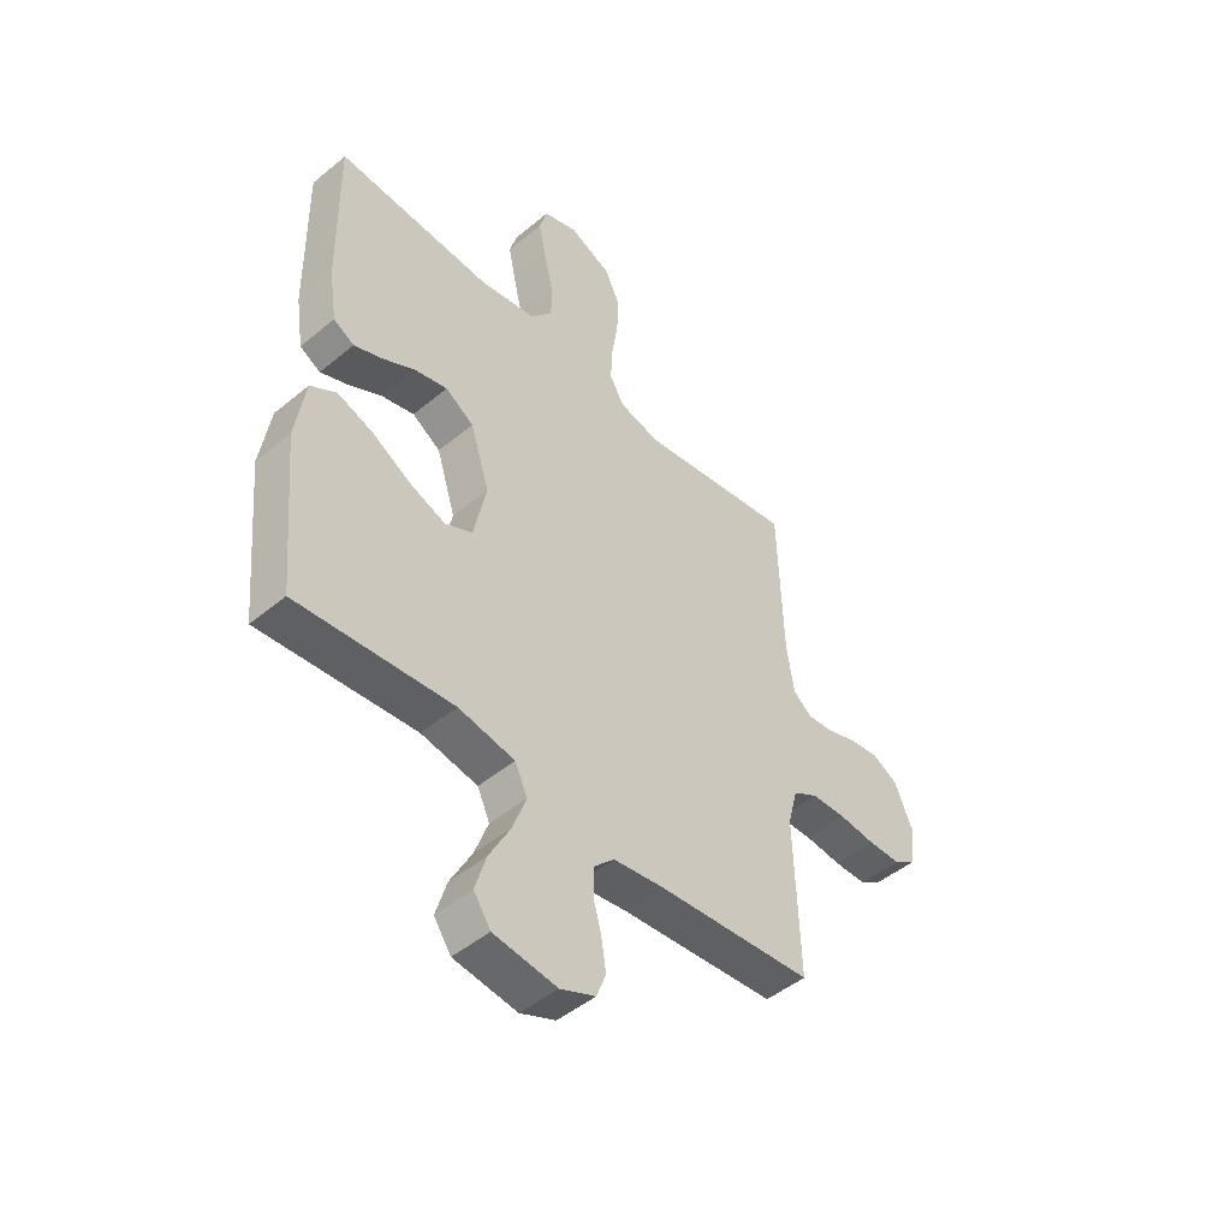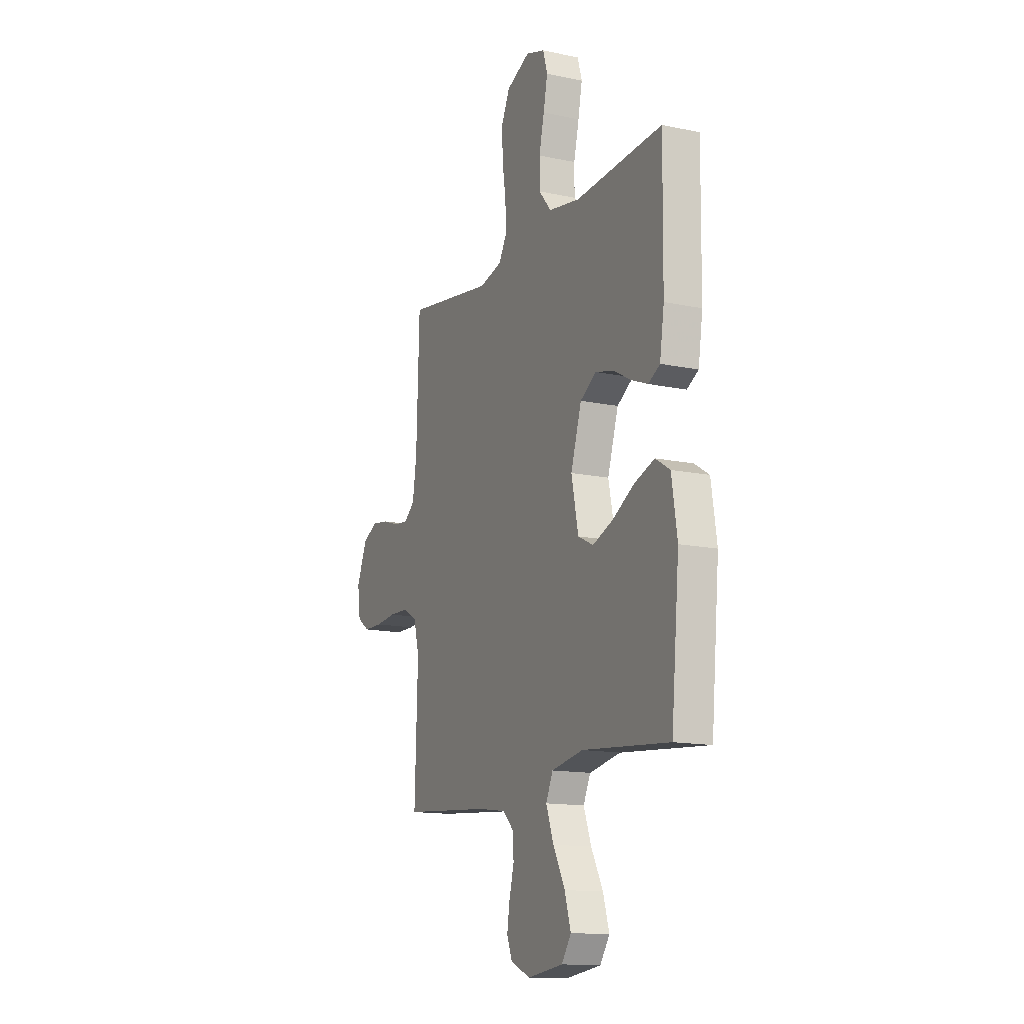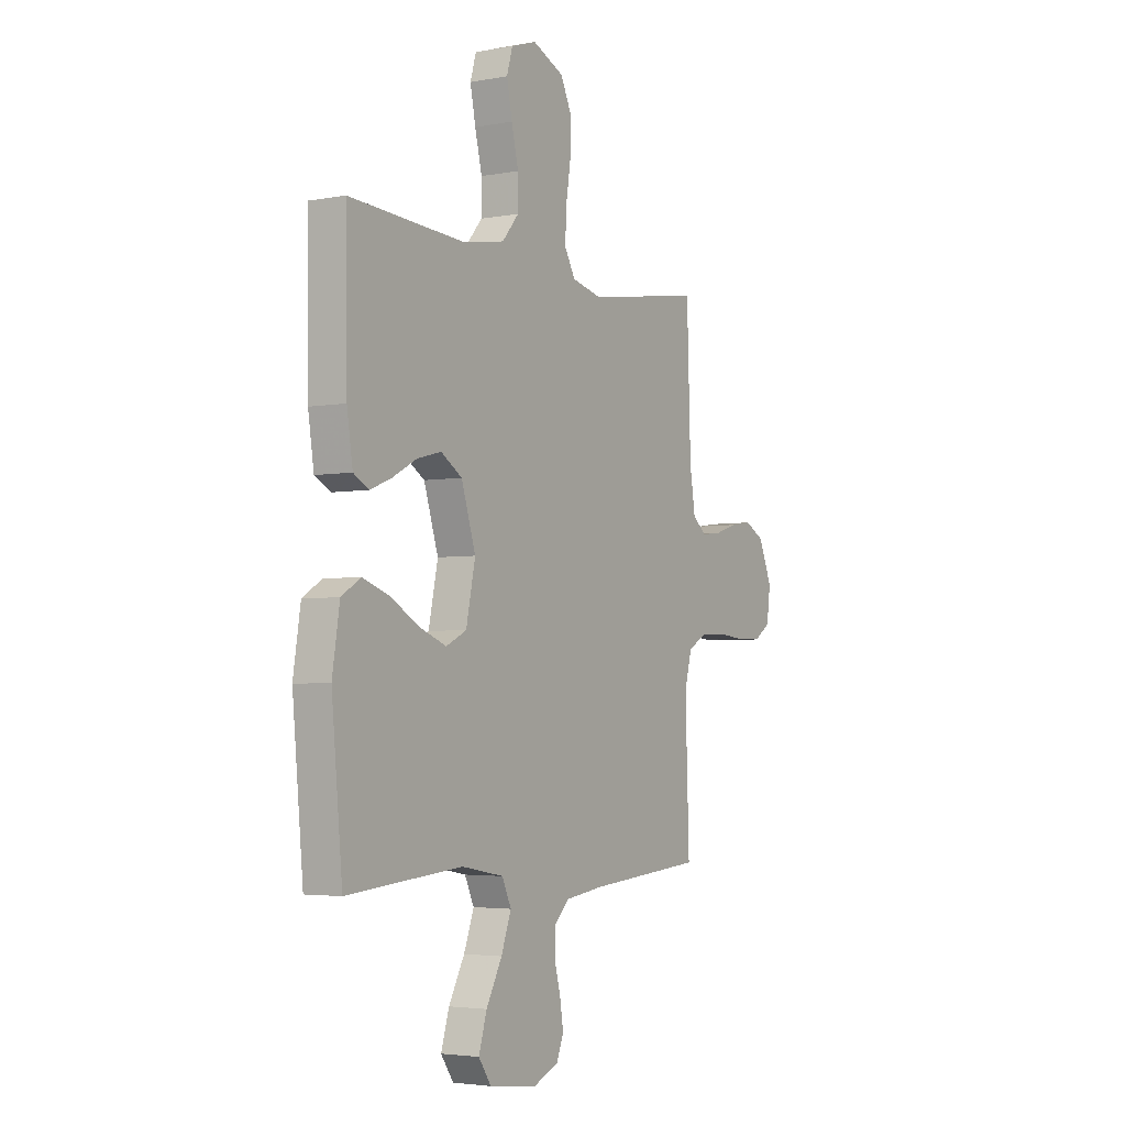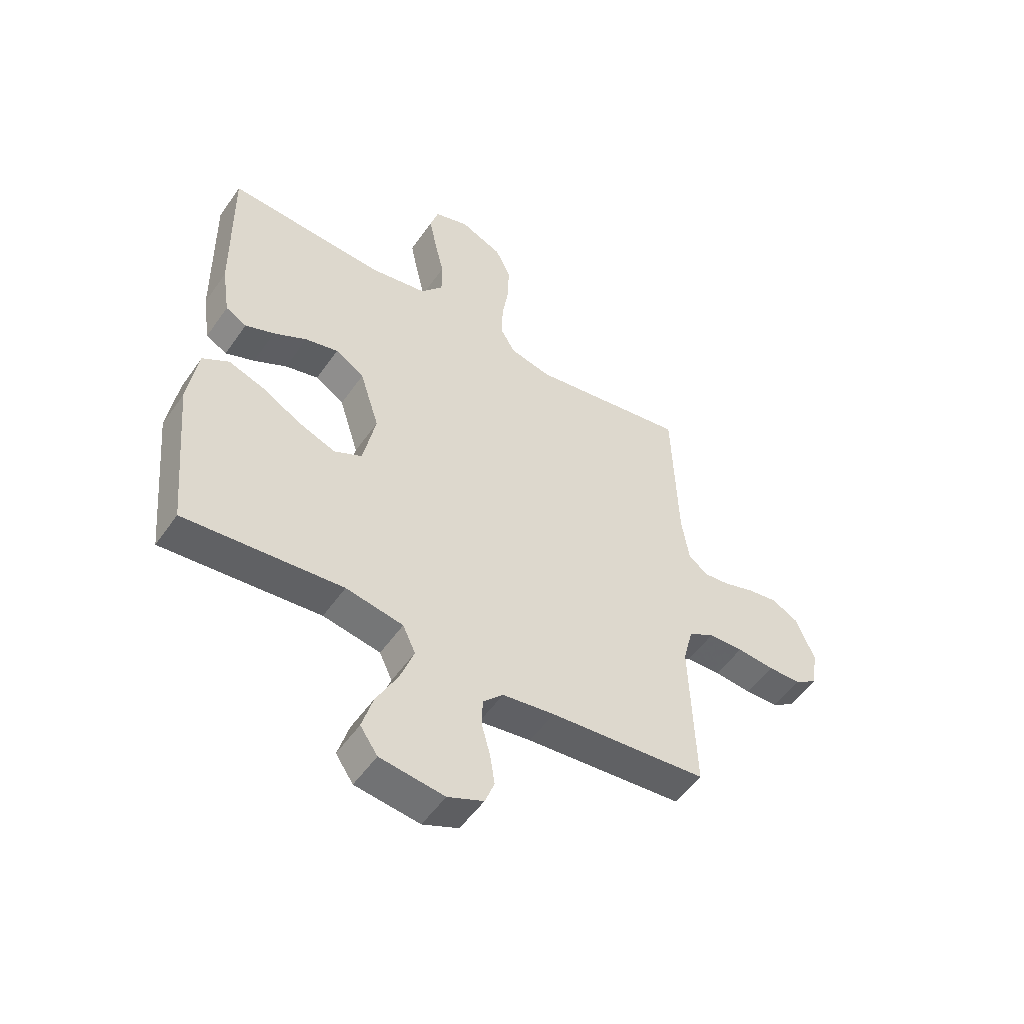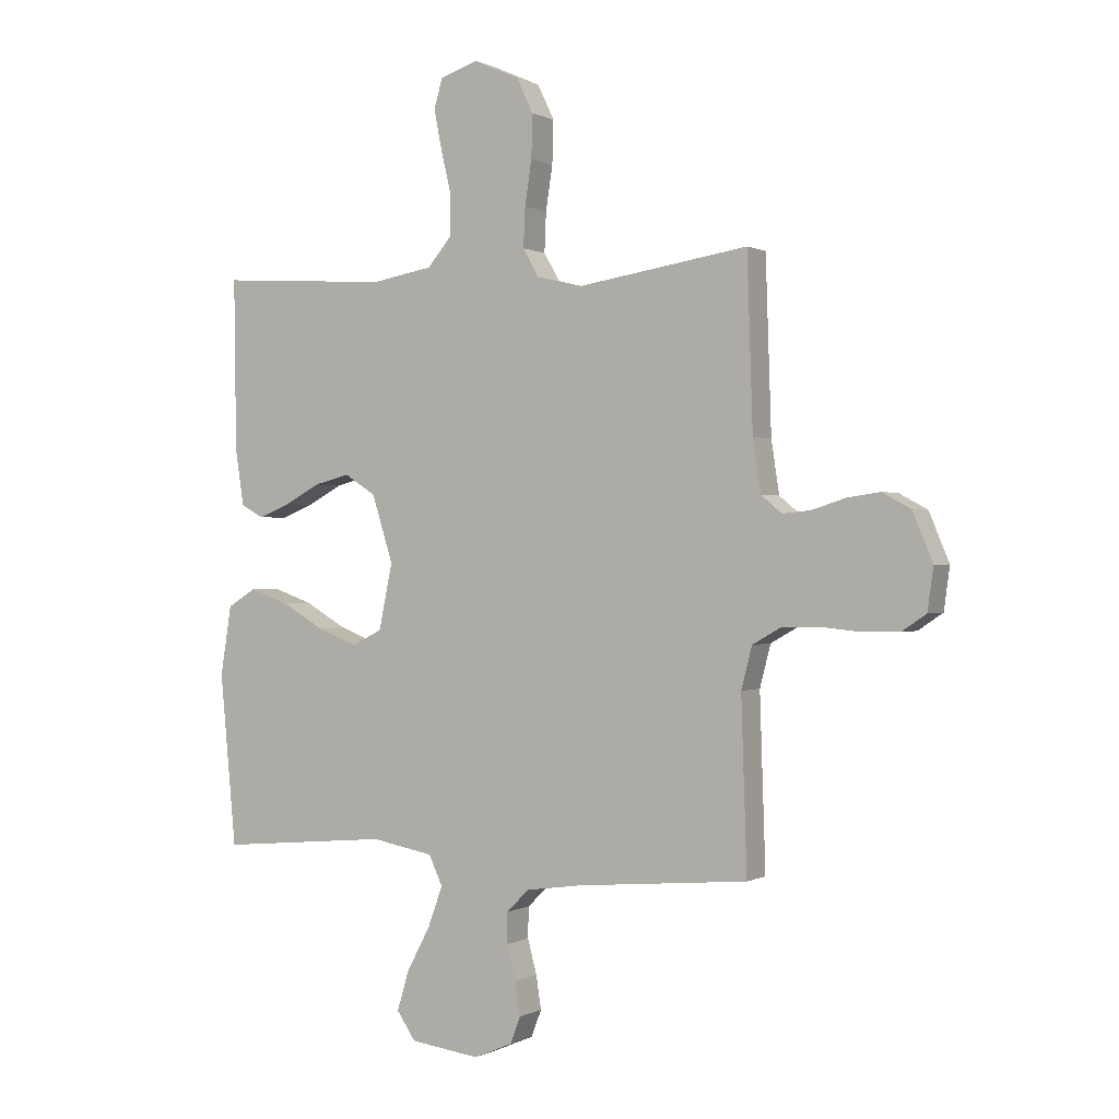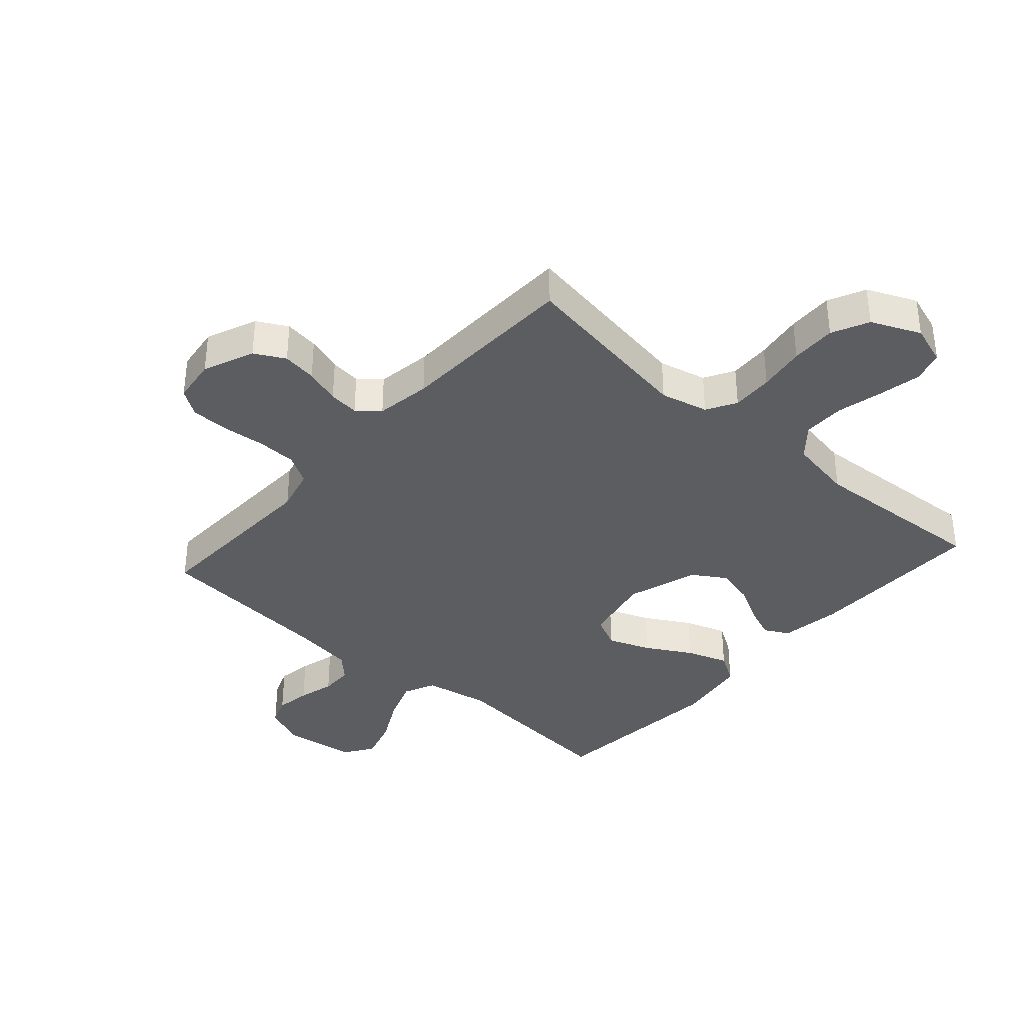
<metadata>
{"format":"obj","ext":"obj","renderer":"f3d","projection":"perspective","resolution":1024,"background":"white","views":[{"elev":-47.7,"azim":132.9,"up":"+Z"},{"elev":-14.1,"azim":64.8,"up":"+Z"},{"elev":-3.6,"azim":122.1,"up":"+Z"},{"elev":-52.2,"azim":146.1,"up":"+Z"},{"elev":0.2,"azim":-150.6,"up":"+Z"},{"elev":-36.7,"azim":-41.6,"up":"+Y"}]}
</metadata>
<code>
v -0.5 0.07 0.5
v -0.2 0.07 0.453
v -0.121 0.07 0.472
v -0.093 0.07 0.521
v -0.096 0.07 0.59
v -0.108 0.07 0.668
v -0.11 0.07 0.743
v -0.081 0.07 0.804
v 0 0.07 0.84
v 0.066 0.07 0.818
v 0.081 0.07 0.766
v 0.067 0.07 0.696
v 0.049 0.07 0.62
v 0.049 0.07 0.551
v 0.092 0.07 0.5
v 0.2 0.07 0.481
v 0.5 0.07 0.5
v 0.496 0.07 0.2
v 0.481 0.07 0.102
v 0.441 0.07 0.08
v 0.386 0.07 0.102
v 0.323 0.07 0.136
v 0.26 0.07 0.152
v 0.205 0.07 0.117
v 0.168 0.07 0
v 0.192 0.07 -0.115
v 0.245 0.07 -0.141
v 0.315 0.07 -0.114
v 0.39 0.07 -0.071
v 0.459 0.07 -0.047
v 0.509 0.07 -0.078
v 0.528 0.07 -0.2
v 0.5 0.07 -0.5
v 0.2 0.07 -0.473
v 0.091 0.07 -0.493
v 0.067 0.07 -0.545
v 0.093 0.07 -0.616
v 0.134 0.07 -0.693
v 0.155 0.07 -0.763
v 0.122 0.07 -0.811
v 0 0.07 -0.827
v -0.068 0.07 -0.798
v -0.086 0.07 -0.751
v -0.077 0.07 -0.693
v -0.061 0.07 -0.633
v -0.062 0.07 -0.579
v -0.101 0.07 -0.54
v -0.2 0.07 -0.526
v -0.5 0.07 -0.5
v -0.49 0.07 -0.2
v -0.509 0.07 -0.127
v -0.558 0.07 -0.099
v -0.624 0.07 -0.097
v -0.695 0.07 -0.104
v -0.758 0.07 -0.103
v -0.801 0.07 -0.074
v -0.811 0.07 0
v -0.776 0.07 0.084
v -0.726 0.07 0.111
v -0.669 0.07 0.103
v -0.61 0.07 0.084
v -0.56 0.07 0.079
v -0.524 0.07 0.109
v -0.51 0.07 0.2
v -0.5 0 0.5
v -0.2 0 0.453
v -0.121 0 0.472
v -0.093 0 0.521
v -0.096 0 0.59
v -0.108 0 0.668
v -0.11 0 0.743
v -0.081 0 0.804
v 0 0 0.84
v 0.066 0 0.818
v 0.081 0 0.766
v 0.067 0 0.696
v 0.049 0 0.62
v 0.049 0 0.551
v 0.092 0 0.5
v 0.2 0 0.481
v 0.5 0 0.5
v 0.496 0 0.2
v 0.481 0 0.102
v 0.441 0 0.08
v 0.386 0 0.102
v 0.323 0 0.136
v 0.26 0 0.152
v 0.205 0 0.117
v 0.168 0 0
v 0.192 0 -0.115
v 0.245 0 -0.141
v 0.315 0 -0.114
v 0.39 0 -0.071
v 0.459 0 -0.047
v 0.509 0 -0.078
v 0.528 0 -0.2
v 0.5 0 -0.5
v 0.2 0 -0.473
v 0.091 0 -0.493
v 0.067 0 -0.545
v 0.093 0 -0.616
v 0.134 0 -0.693
v 0.155 0 -0.763
v 0.122 0 -0.811
v 0 0 -0.827
v -0.068 0 -0.798
v -0.086 0 -0.751
v -0.077 0 -0.693
v -0.061 0 -0.633
v -0.062 0 -0.579
v -0.101 0 -0.54
v -0.2 0 -0.526
v -0.5 0 -0.5
v -0.49 0 -0.2
v -0.509 0 -0.127
v -0.558 0 -0.099
v -0.624 0 -0.097
v -0.695 0 -0.104
v -0.758 0 -0.103
v -0.801 0 -0.074
v -0.811 0 0
v -0.776 0 0.084
v -0.726 0 0.111
v -0.669 0 0.103
v -0.61 0 0.084
v -0.56 0 0.079
v -0.524 0 0.109
v -0.51 0 0.2
f 58 59 60 61
f 58 61 62
f 57 58 62
f 56 57 62
f 53 54 55 56
f 52 53 56 62
f 51 52 62 63
f 48 49 50
f 47 48 50 51
f 46 47 51 63
f 42 43 44 45
f 40 41 42 45
f 40 45 46
f 37 38 39 40
f 36 37 40 46
f 35 36 46 63
f 31 32 33 34
f 28 29 30 31
f 27 28 31 34
f 26 27 34 35
f 19 20 21 22
f 19 22 23
f 16 17 18 19
f 15 16 19 23
f 14 15 23 24
f 10 11 12 13
f 8 9 10 13
f 8 13 14
f 5 6 7 8
f 4 5 8 14
f 3 4 14 24
f 64 1 2
f 25 26 35 63
f 24 25 63 64
f 2 3 24 64
f 125 124 123 122
f 126 125 122
f 126 122 121
f 126 121 120
f 120 119 118 117
f 126 120 117 116
f 127 126 116 115
f 114 113 112
f 115 114 112 111
f 127 115 111 110
f 109 108 107 106
f 109 106 105 104
f 110 109 104
f 104 103 102 101
f 110 104 101 100
f 127 110 100 99
f 98 97 96 95
f 95 94 93 92
f 98 95 92 91
f 99 98 91 90
f 86 85 84 83
f 87 86 83
f 83 82 81 80
f 87 83 80 79
f 88 87 79 78
f 77 76 75 74
f 77 74 73 72
f 78 77 72
f 72 71 70 69
f 78 72 69 68
f 88 78 68 67
f 66 65 128
f 127 99 90 89
f 128 127 89 88
f 128 88 67 66
f 1 65 66 2
f 2 66 67 3
f 3 67 68 4
f 4 68 69 5
f 5 69 70 6
f 6 70 71 7
f 7 71 72 8
f 8 72 73 9
f 9 73 74 10
f 10 74 75 11
f 11 75 76 12
f 12 76 77 13
f 13 77 78 14
f 14 78 79 15
f 15 79 80 16
f 16 80 81 17
f 17 81 82 18
f 18 82 83 19
f 19 83 84 20
f 20 84 85 21
f 21 85 86 22
f 22 86 87 23
f 23 87 88 24
f 24 88 89 25
f 25 89 90 26
f 26 90 91 27
f 27 91 92 28
f 28 92 93 29
f 29 93 94 30
f 30 94 95 31
f 31 95 96 32
f 32 96 97 33
f 33 97 98 34
f 34 98 99 35
f 35 99 100 36
f 36 100 101 37
f 37 101 102 38
f 38 102 103 39
f 39 103 104 40
f 40 104 105 41
f 41 105 106 42
f 42 106 107 43
f 43 107 108 44
f 44 108 109 45
f 45 109 110 46
f 46 110 111 47
f 47 111 112 48
f 48 112 113 49
f 49 113 114 50
f 50 114 115 51
f 51 115 116 52
f 52 116 117 53
f 53 117 118 54
f 54 118 119 55
f 55 119 120 56
f 56 120 121 57
f 57 121 122 58
f 58 122 123 59
f 59 123 124 60
f 60 124 125 61
f 61 125 126 62
f 62 126 127 63
f 63 127 128 64
f 64 128 65 1

</code>
